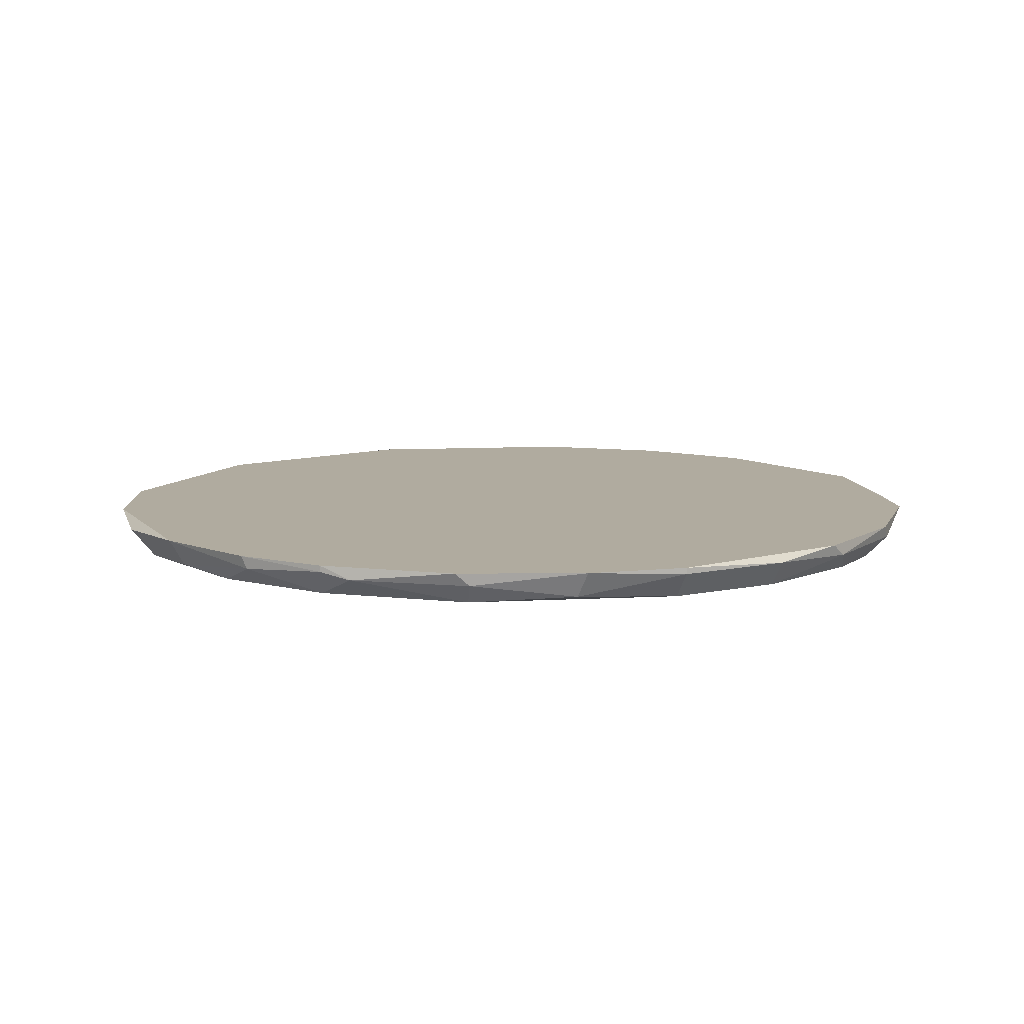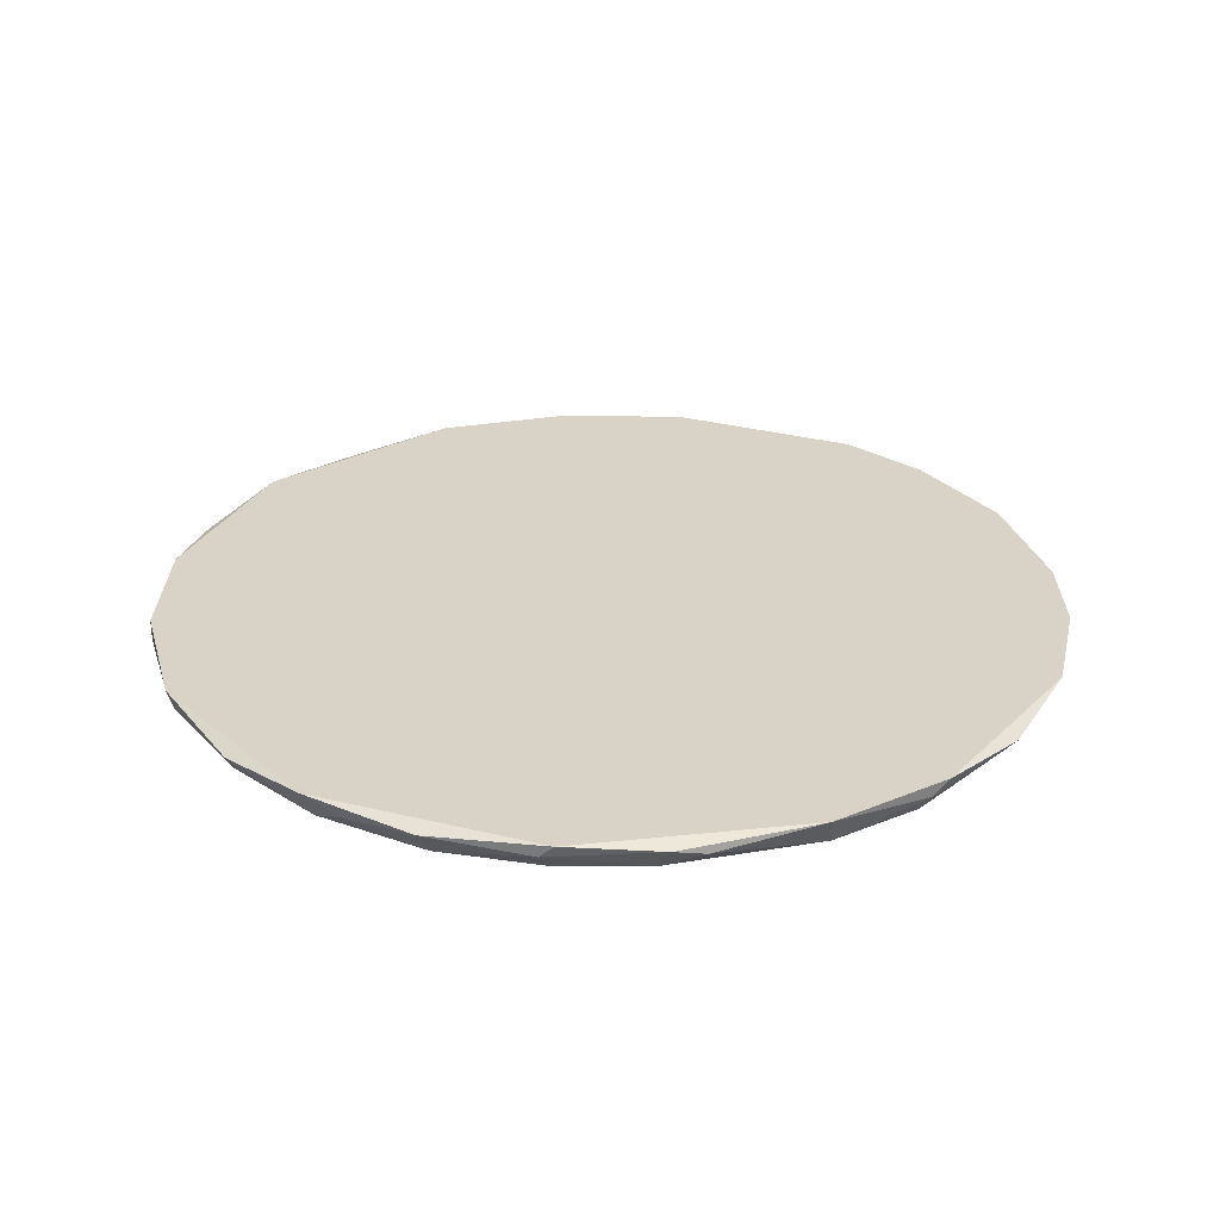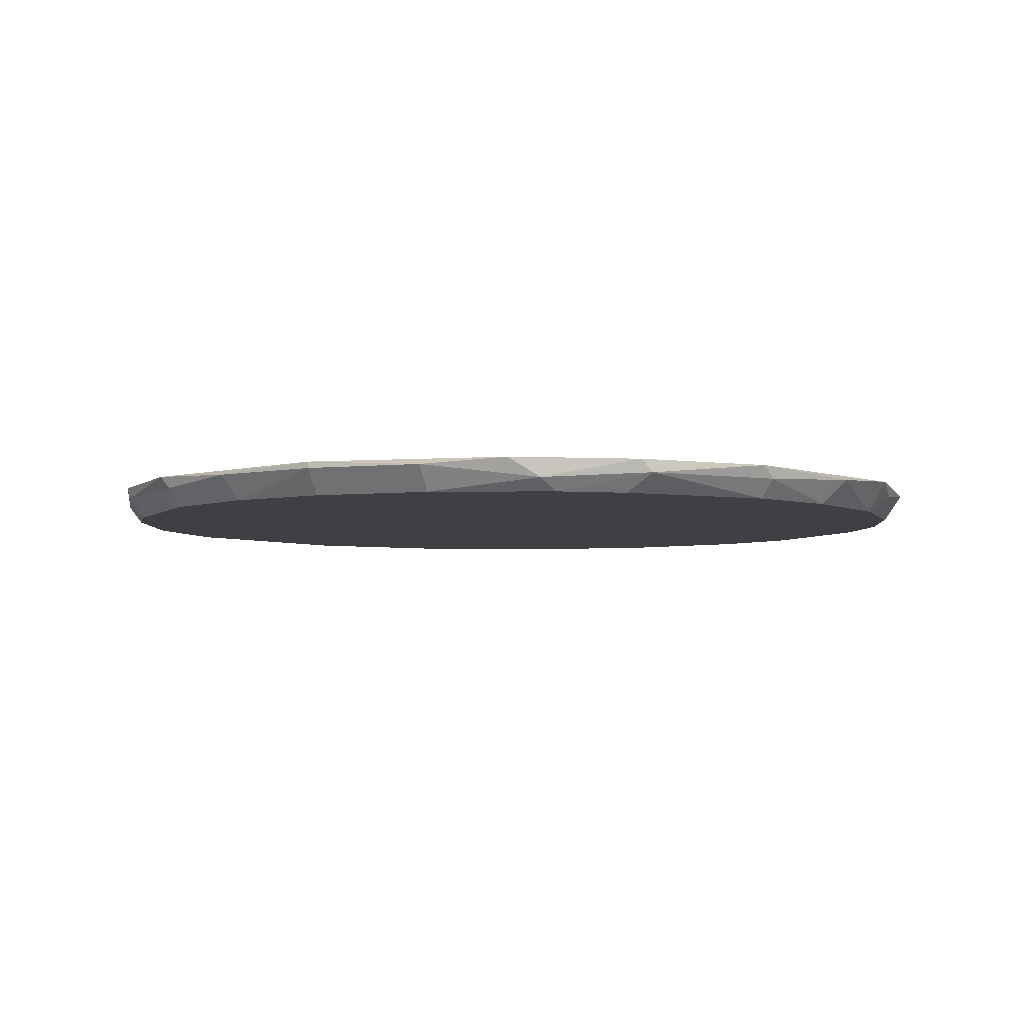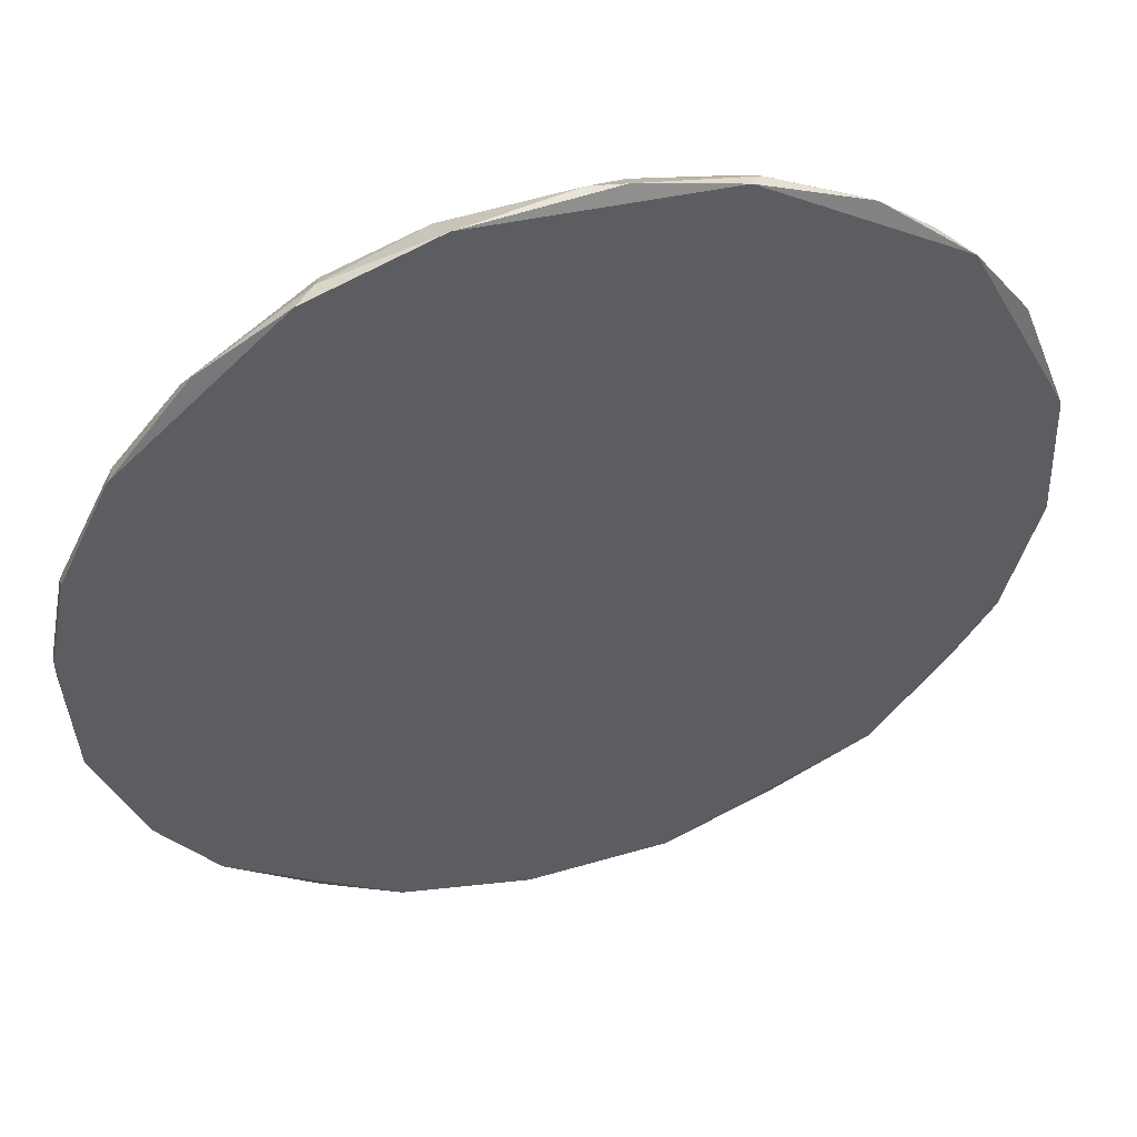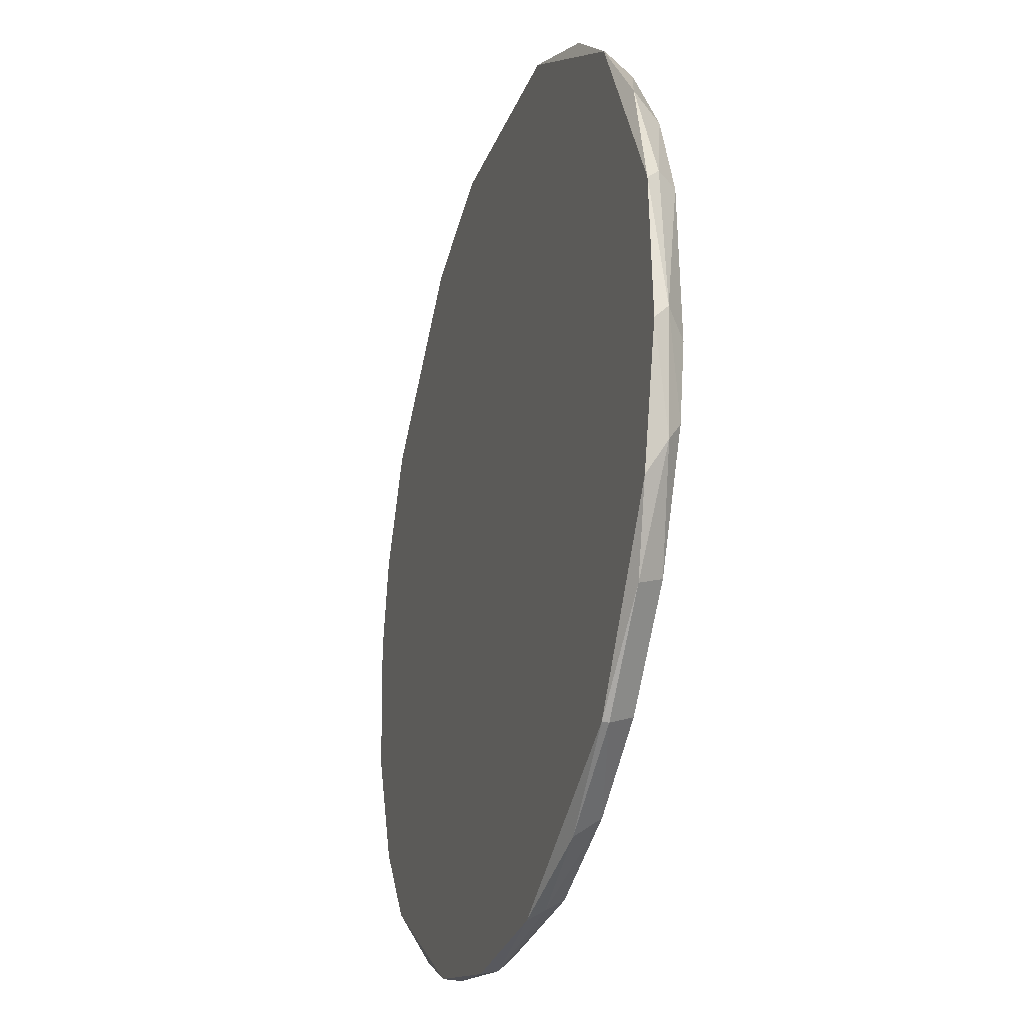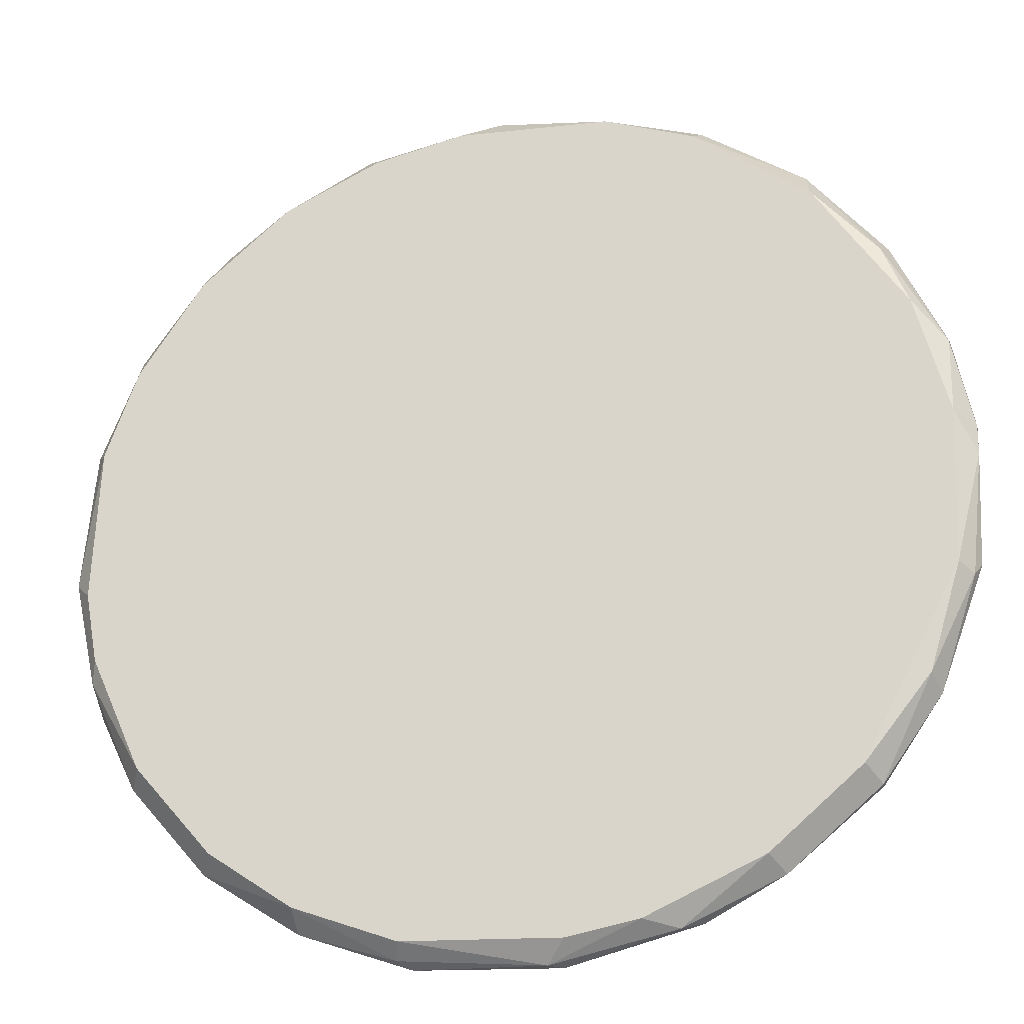
<metadata>
{"format":"obj","ext":"obj","renderer":"f3d","projection":"perspective","resolution":1024,"background":"white","views":[{"elev":9.7,"azim":109.3,"up":"+Y"},{"elev":28.0,"azim":-12.3,"up":"+Y"},{"elev":-4.8,"azim":-112.0,"up":"+Y"},{"elev":50.3,"azim":163.8,"up":"+Z"},{"elev":-27.1,"azim":-106.9,"up":"+Z"},{"elev":-24.9,"azim":13.8,"up":"+Z"}]}
</metadata>
<code>
o convex_0
v -0.599 -0.2879 -0.03347
v 0.5921 -0.2879 0.08546
v 0.5921 -0.2964 0.08546
v -0.06294 -0.2964 0.6216
v -0.1395 -0.3304 -0.5355
v -0.1906 -0.3304 0.5705
v 0.5239 -0.3304 0.2556
v 0.2261 -0.2879 -0.527
v 0.4304 -0.3304 -0.3568
v -0.5735 -0.3304 -0.04198
v -0.4543 -0.2879 0.4257
v -0.4034 -0.2879 -0.4249
v 0.2858 -0.2879 0.5534
v 0.2516 -0.3304 0.545
v -0.5224 -0.3304 0.2811
v 0.5239 -0.2879 -0.2632
v -0.4884 -0.3304 -0.2887
v 0.5579 -0.3304 -0.1101
v -0.131 -0.2879 -0.5611
v 0.1581 -0.3304 -0.527
v 0.4984 -0.2879 0.3577
v -0.1906 -0.2879 0.596
v -0.5905 -0.2879 0.1534
v -0.3183 -0.3304 0.5109
v 0.4048 -0.3304 0.4343
v -0.5565 -0.2879 -0.2036
v -0.2757 -0.3304 -0.4845
v 0.1326 -0.3304 0.5875
v 0.3282 -0.2964 -0.4758
v 0.03896 -0.3049 -0.5696
v 0.1241 -0.2879 0.613
v 0.5834 -0.2879 -0.1014
v 0.5664 -0.3304 0.09386
v -0.565 -0.3304 0.1621
v -0.3353 -0.2964 0.5279
v 0.4474 -0.2879 -0.3738
v -0.4373 -0.3304 0.4088
v -0.5309 -0.2964 0.3152
v 0.3963 -0.2964 0.4768
v -0.2757 -0.2964 -0.5099
v 0.5664 -0.3049 0.2046
v -0.565 -0.3134 -0.161
v 0.3112 -0.3304 -0.4589
v -0.3864 -0.3304 -0.4078
v -0.5054 -0.2964 -0.3057
v 0.5155 -0.3219 -0.2461
v -0.599 -0.3049 -0.01633
v -0.07157 -0.3304 0.596
v 0.05598 -0.2879 -0.5696
v 0.2007 -0.3049 -0.5355
v 0.4899 -0.3219 0.3407
v -0.2076 -0.3049 0.5875
v 0.5921 -0.3049 0.0429
v -0.0205 -0.3049 0.6216
v 0.06449 -0.3304 -0.544
v 0.2602 -0.3049 0.5619
v 0.5749 -0.3049 -0.1186
v 0.5664 -0.2879 0.2131
v -0.582 -0.3049 0.1705
v 0.4474 -0.2964 -0.3738
v -0.4034 -0.2964 -0.4249
v -0.5565 -0.3304 -0.1356
v -0.1481 -0.3049 -0.5525
v -0.4118 -0.3049 0.4597
f 37 24 64
f 6 5 7
f 1 2 8
f 7 5 9
f 5 6 10
f 2 1 11
f 1 8 12
f 2 11 13
f 6 7 14
f 10 6 15
f 8 2 16
f 5 10 17
f 7 9 18
f 12 8 19
f 9 5 20
f 2 13 21
f 13 11 22
f 11 1 23
f 15 6 24
f 14 7 25
f 1 12 26
f 5 17 27
f 6 14 28
f 22 4 31
f 13 22 31
f 16 2 32
f 7 18 33
f 10 15 34
f 22 11 35
f 8 16 36
f 29 8 36
f 15 24 37
f 11 23 38
f 37 11 38
f 15 37 38
f 21 13 39
f 14 25 39
f 12 19 40
f 33 3 41
f 7 33 41
f 1 26 42
f 9 20 43
f 27 17 44
f 26 12 45
f 17 42 45
f 42 26 45
f 44 17 45
f 18 9 46
f 23 1 47
f 10 34 47
f 1 42 47
f 6 28 48
f 19 8 49
f 30 19 49
f 30 49 50
f 8 29 50
f 20 30 50
f 43 20 50
f 29 43 50
f 49 8 50
f 25 7 51
f 21 39 51
f 39 25 51
f 41 21 51
f 7 41 51
f 4 22 52
f 24 6 52
f 22 35 52
f 35 24 52
f 48 4 52
f 6 48 52
f 2 3 53
f 32 2 53
f 3 33 53
f 33 18 53
f 31 4 54
f 28 31 54
f 4 48 54
f 48 28 54
f 20 5 55
f 5 30 55
f 30 20 55
f 28 14 56
f 13 31 56
f 31 28 56
f 39 13 56
f 14 39 56
f 16 32 57
f 18 46 57
f 46 16 57
f 32 53 57
f 53 18 57
f 3 2 58
f 2 21 58
f 41 3 58
f 21 41 58
f 34 15 59
f 38 23 59
f 15 38 59
f 23 47 59
f 47 34 59
f 36 16 60
f 29 36 60
f 9 43 60
f 43 29 60
f 46 9 60
f 16 46 60
f 12 40 61
f 40 27 61
f 27 44 61
f 45 12 61
f 44 45 61
f 17 10 62
f 42 17 62
f 10 47 62
f 47 42 62
f 5 27 63
f 30 5 63
f 19 30 63
f 40 19 63
f 27 40 63
f 35 11 64
f 24 35 64
f 11 37 64

</code>
